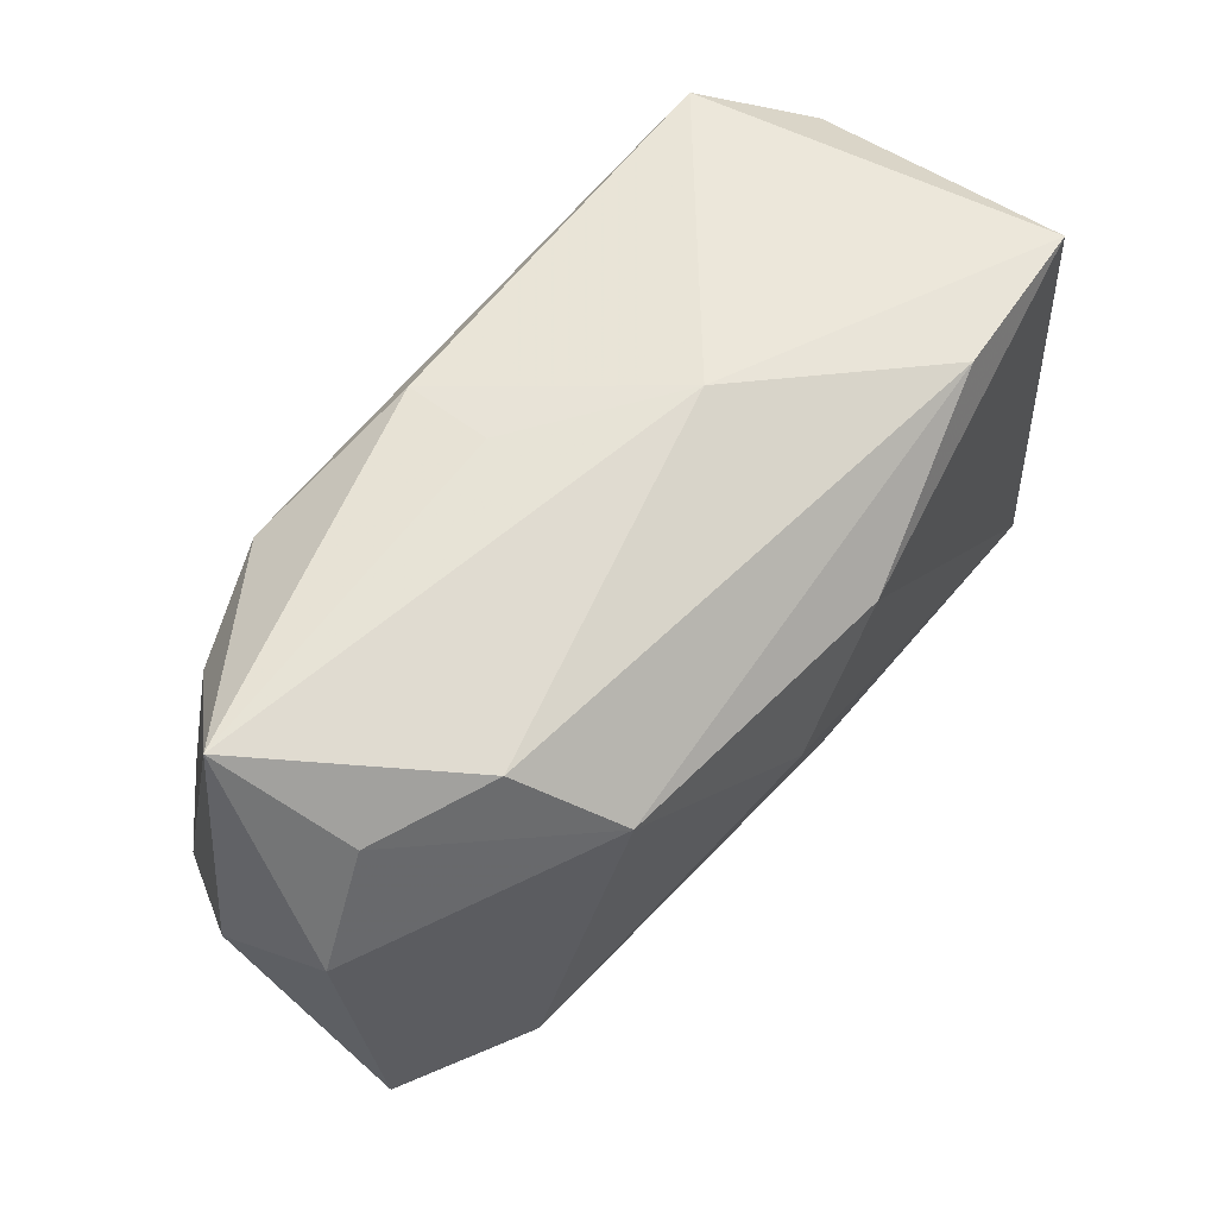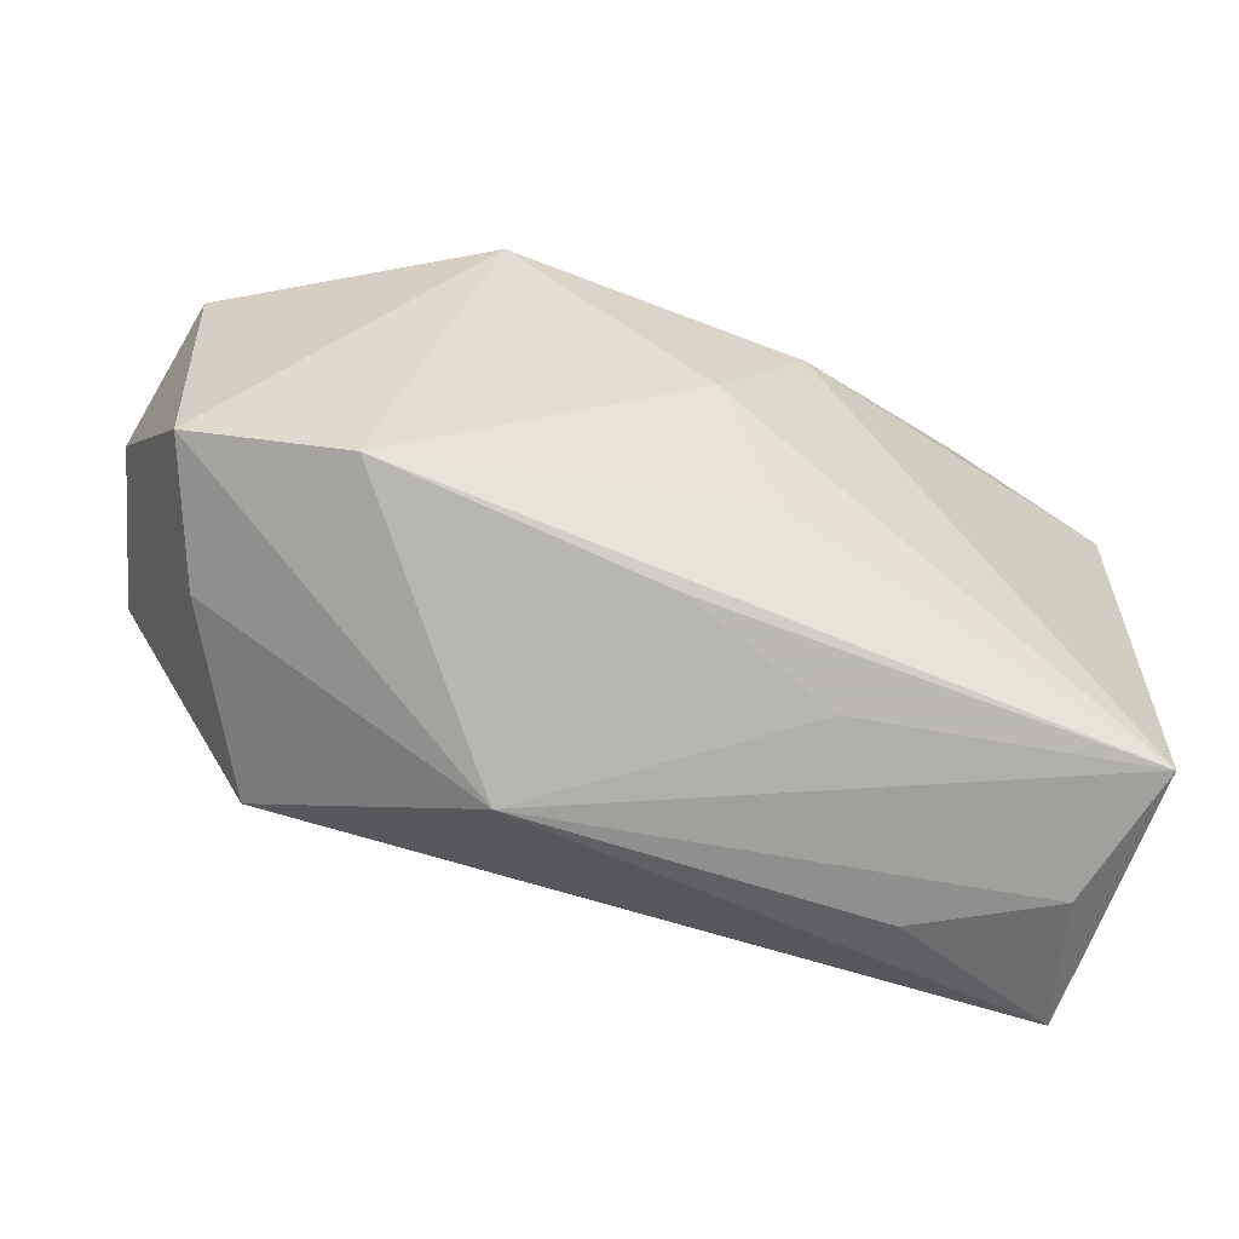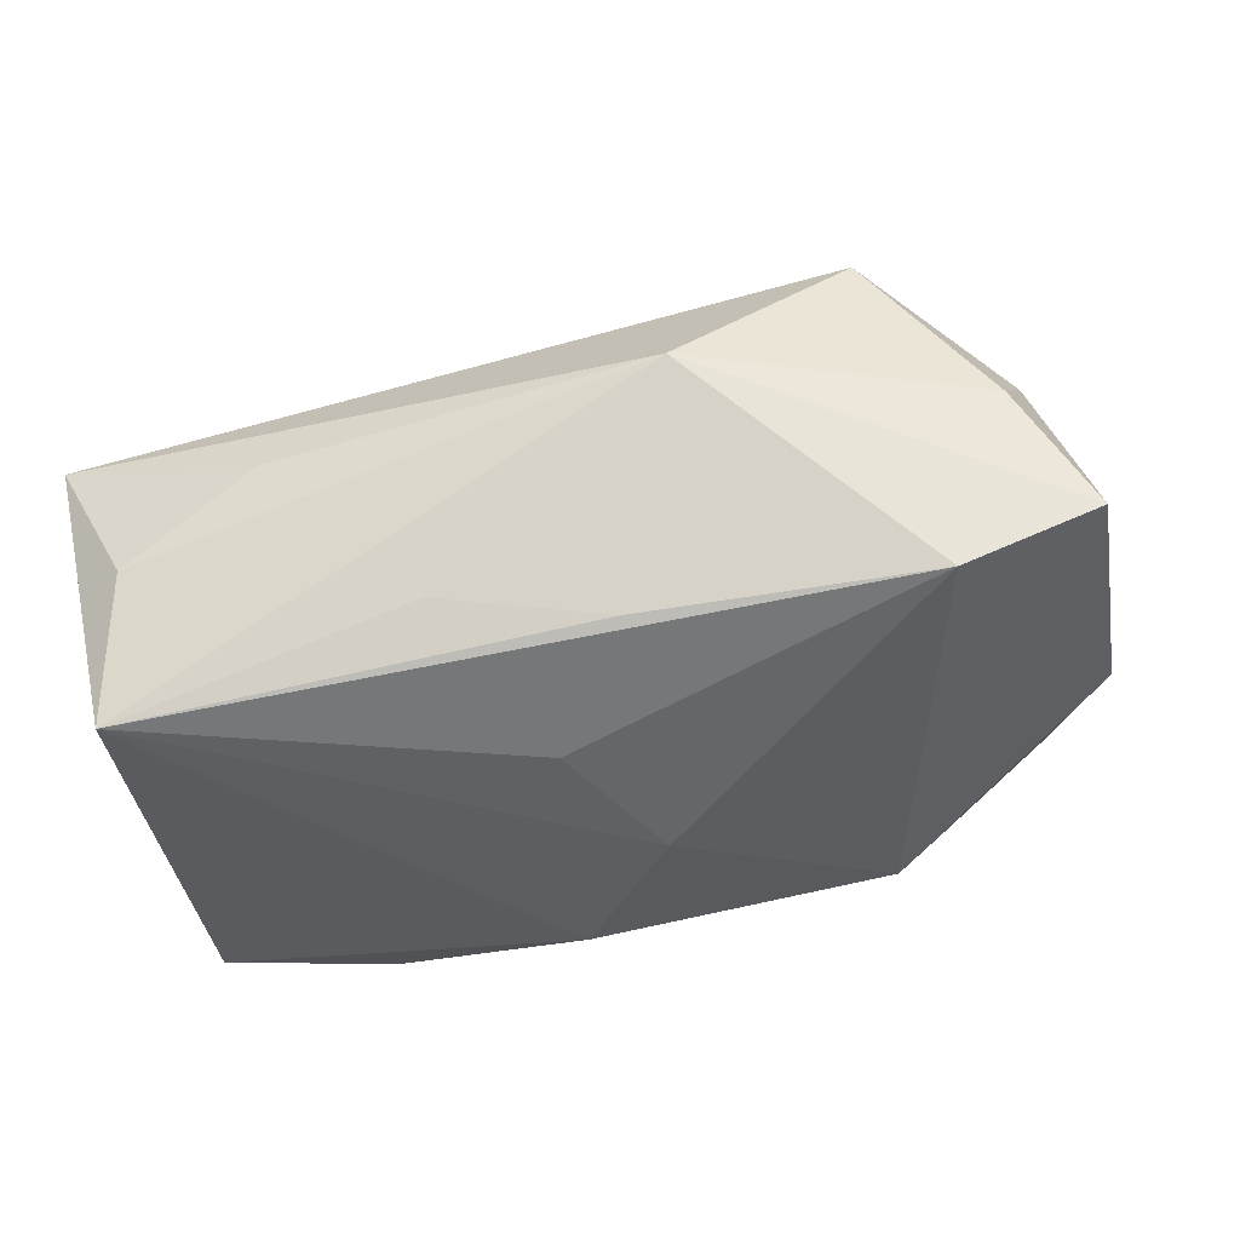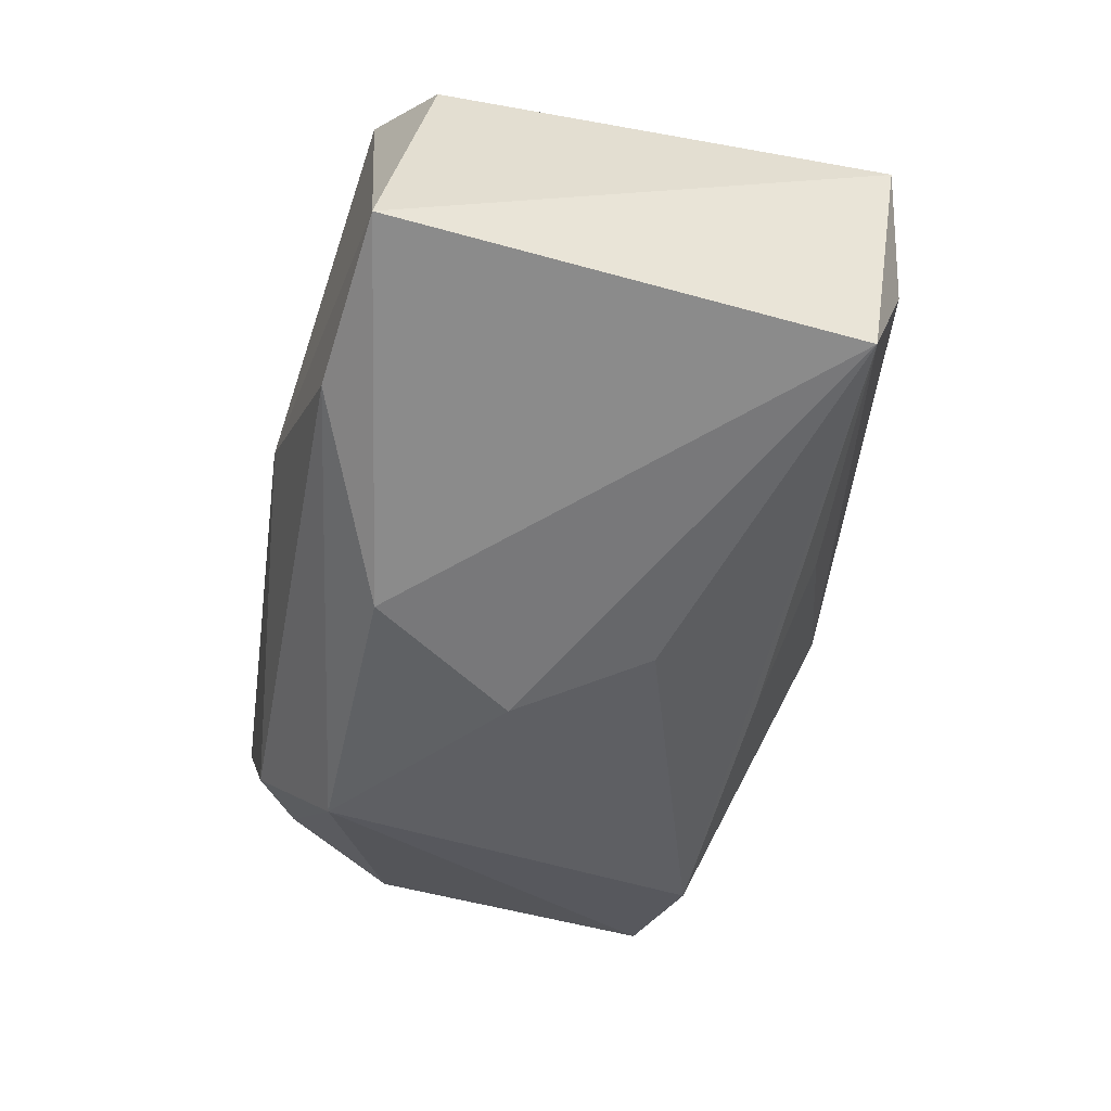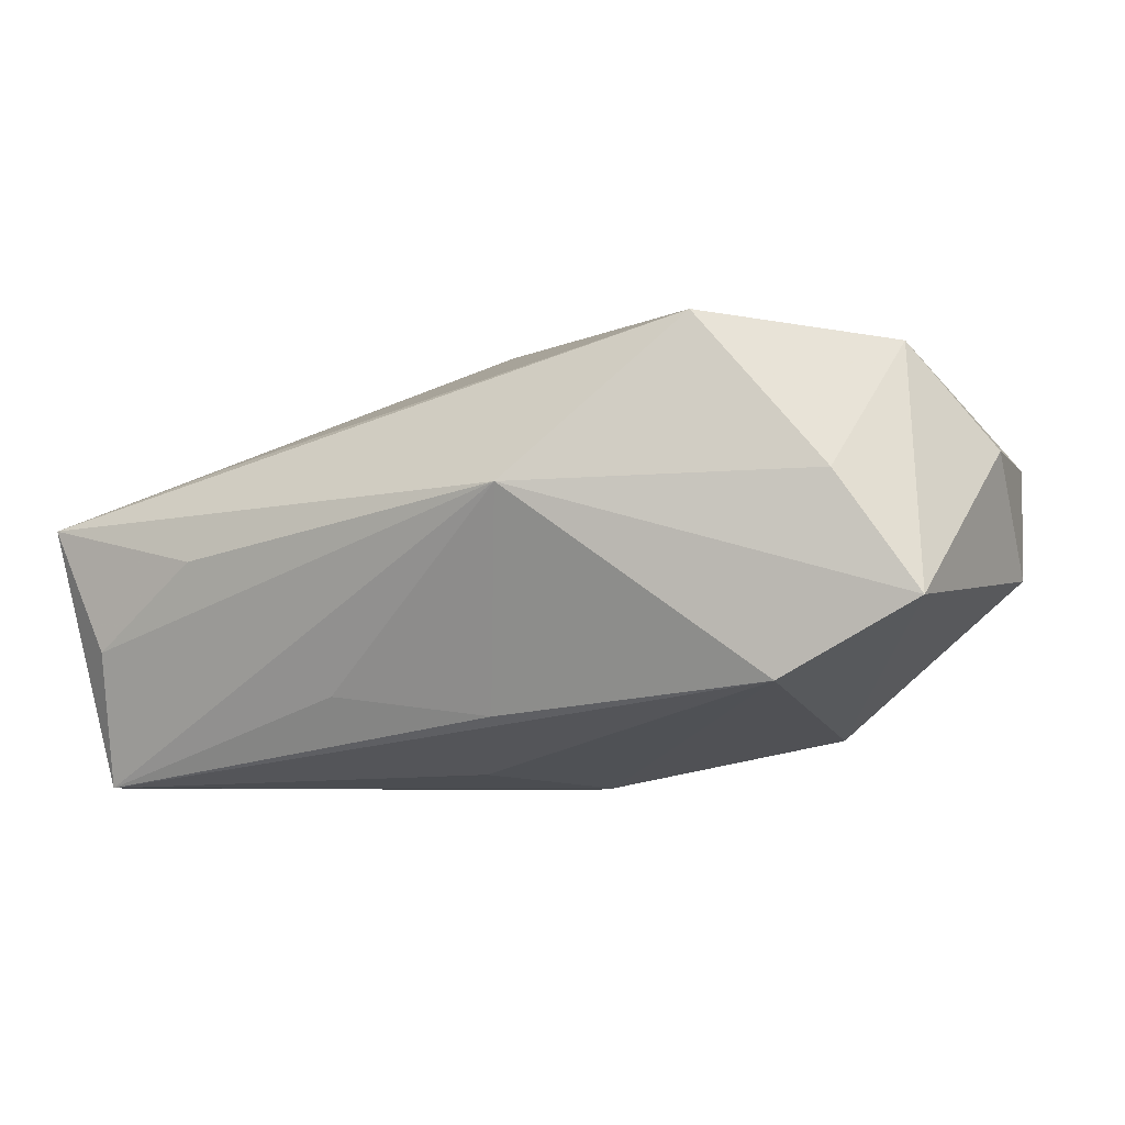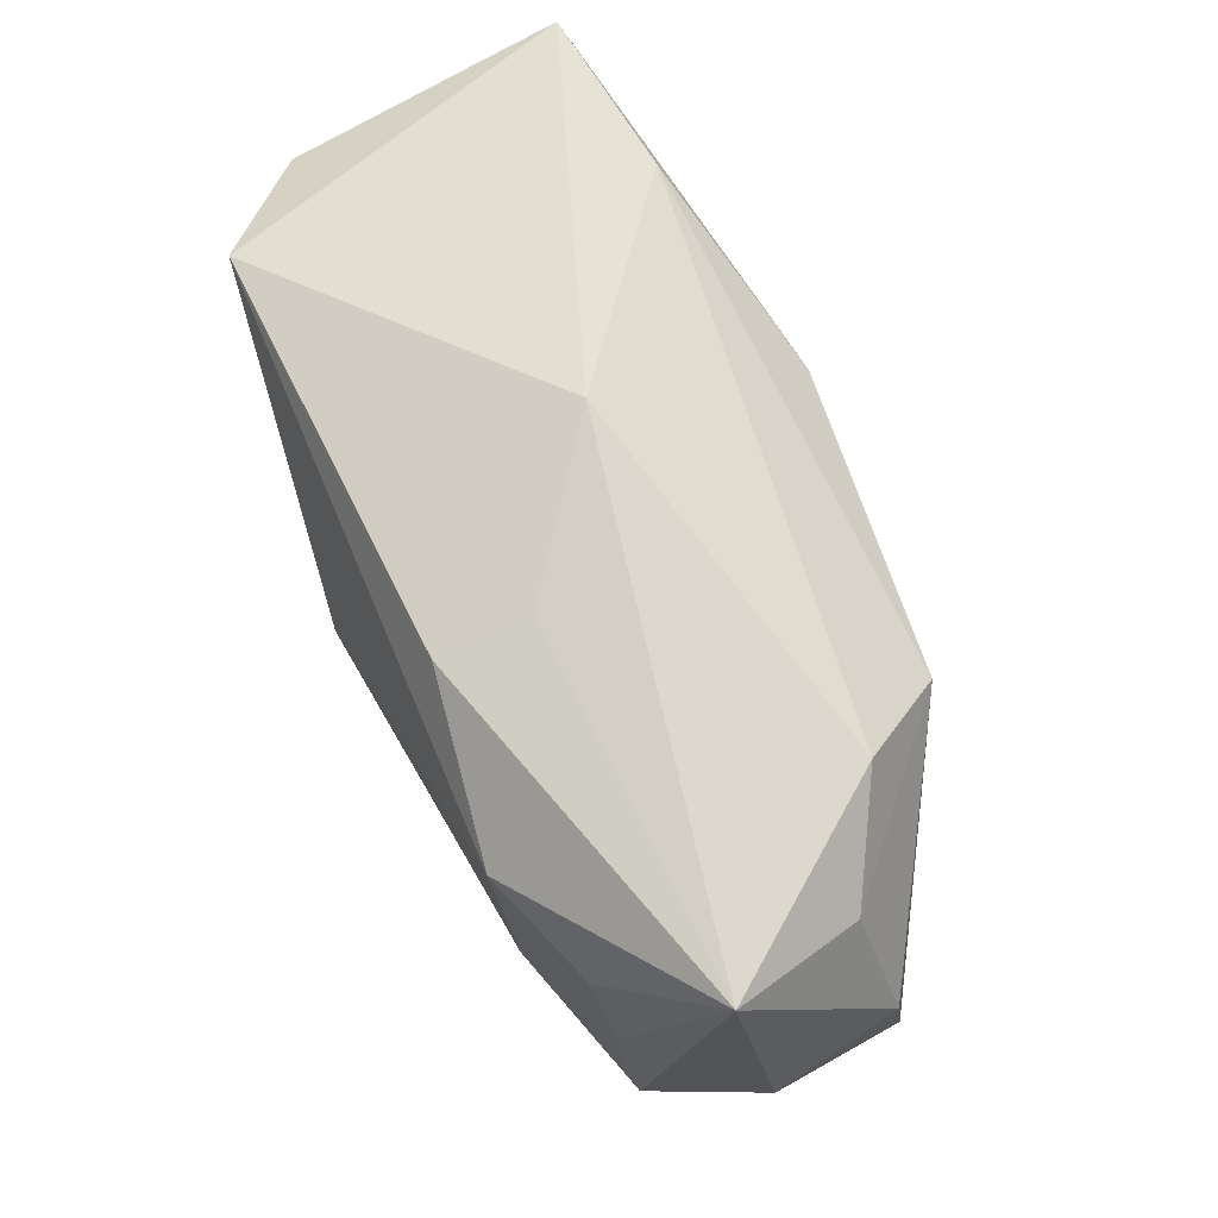
<metadata>
{"format":"obj","ext":"obj","renderer":"f3d","projection":"perspective","resolution":1024,"background":"white","views":[{"elev":64.5,"azim":124.5,"up":"+Y"},{"elev":-56.3,"azim":149.5,"up":"+Y"},{"elev":-39.1,"azim":10.7,"up":"+Z"},{"elev":-57.6,"azim":-98.8,"up":"+Z"},{"elev":-6.5,"azim":29.1,"up":"+Z"},{"elev":75.0,"azim":61.4,"up":"+Y"}]}
</metadata>
<code>
v -0.006512 0.002819 0.02223
v 0.03705 -0.01975 0.004695
v 0.0437 0.01022 -0.002412
v -0.001536 -0.01027 -0.02008
v 0.02564 -0.02264 0.01862
v 0.02731 0.02417 -0.007895
v 0.03699 0.02059 -0.001633
v 0.03882 0.0263 0.01035
v 0.02054 0.01915 0.02121
v -0.0042 0.01523 -0.02125
v 0.01077 -0.02976 0.004076
v 0.005246 0.002045 -0.02125
v -0.03453 -0.02625 -0.008552
v 0.04382 -0.01663 -0.005936
v -0.03308 0.02104 0.01608
v -0.03946 0.01957 -0.01708
v -0.007159 0.0263 -0.002375
v 0.005769 0.02539 0.009048
v -0.02329 0.02206 -0.01755
v -0.009685 -0.02394 -0.01325
v 0.03163 -0.01937 -0.01276
v -0.02306 -0.02801 -0.0007083
v -0.04098 -0.02563 0.003501
v 0.03119 0.0169 0.0182
v 0.03509 0.006622 0.01773
v 0.004858 0.02398 0.01737
v 0.02429 -0.0008465 0.02114
v -0.02239 -0.02318 0.008617
v 0.005514 -0.02131 -0.01525
v 0.03868 -0.006155 0.01766
v -0.0408 0.01554 0.007323
v 0.04448 0.001998 0.008516
v -0.03599 -0.02237 -0.02125
v 0.02317 0.01702 -0.01655
f 15 23 1
f 23 16 33
f 1 23 28
f 5 23 11
f 5 28 23
f 1 28 5
f 16 15 17
f 31 16 23
f 23 15 31
f 31 15 16
f 10 33 16
f 13 33 11
f 23 33 13
f 34 14 21
f 21 14 11
f 2 14 30
f 30 5 2
f 11 14 2
f 2 5 11
f 16 17 19
f 34 10 19
f 19 10 16
f 30 14 32
f 32 8 30
f 26 17 15
f 11 23 22
f 22 13 11
f 23 13 22
f 12 10 34
f 34 21 12
f 33 10 12
f 11 33 20
f 6 7 34
f 8 7 6
f 34 19 6
f 17 8 6
f 6 19 17
f 3 7 8
f 8 32 3
f 3 32 14
f 3 14 34
f 34 7 3
f 18 8 17
f 17 26 18
f 18 26 8
f 8 26 9
f 9 15 1
f 9 26 15
f 4 21 33
f 33 12 4
f 4 12 21
f 33 21 29
f 29 20 33
f 29 21 11
f 11 20 29
f 24 9 30
f 8 9 24
f 27 5 30
f 30 9 27
f 1 5 27
f 27 9 1
f 30 8 25
f 25 24 30
f 8 24 25

</code>
